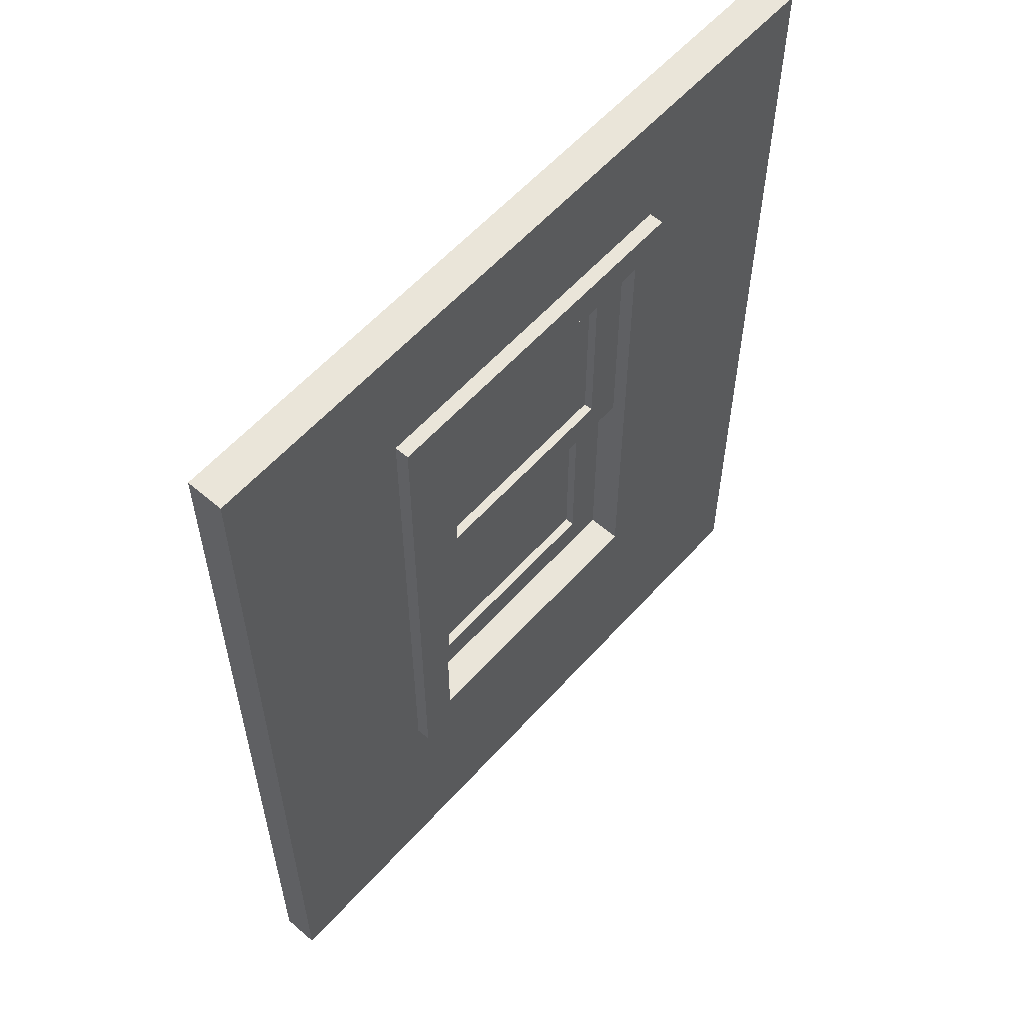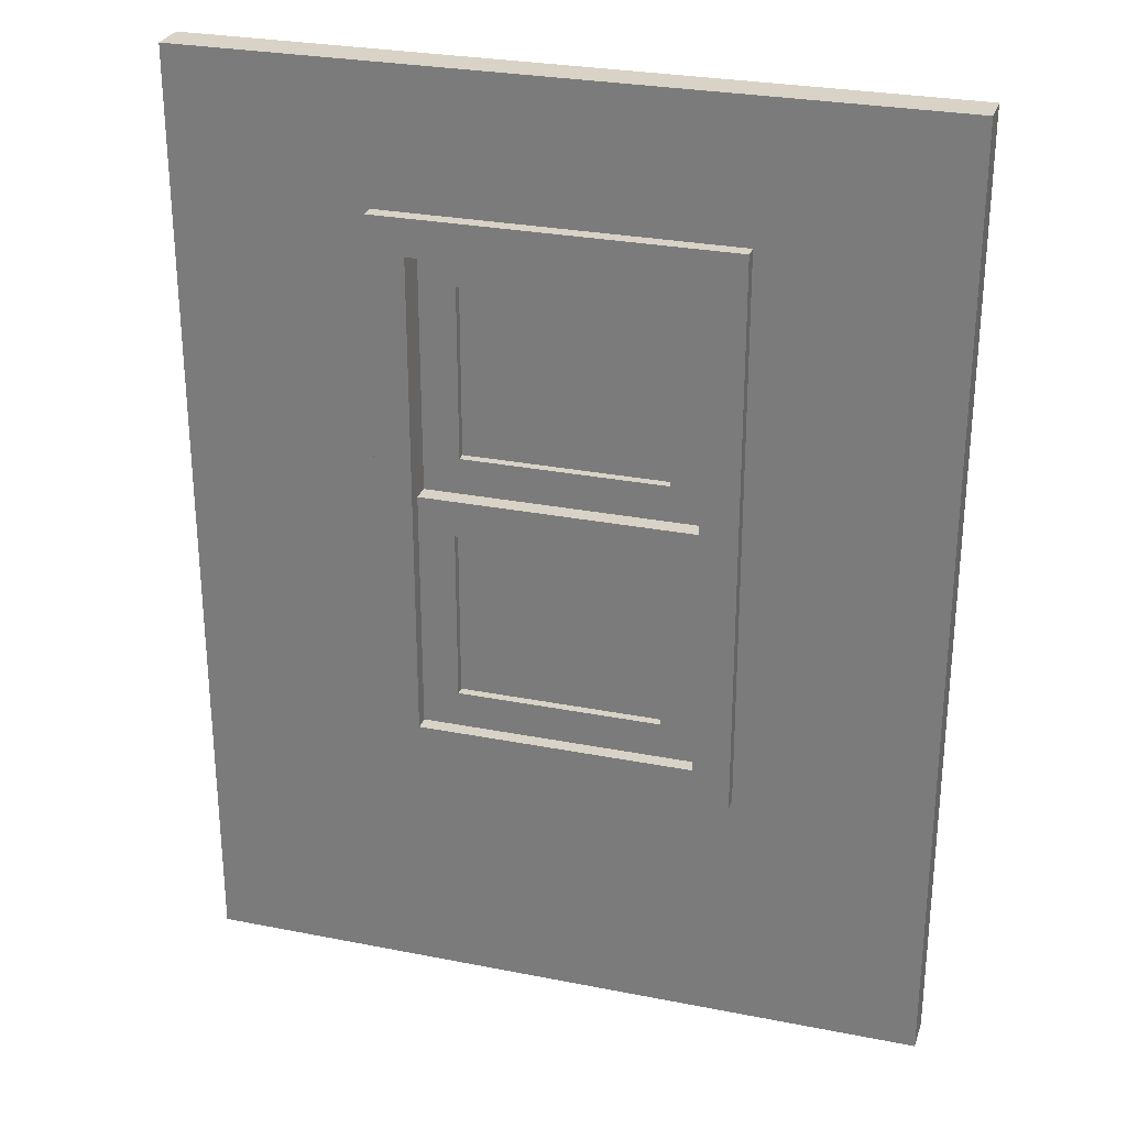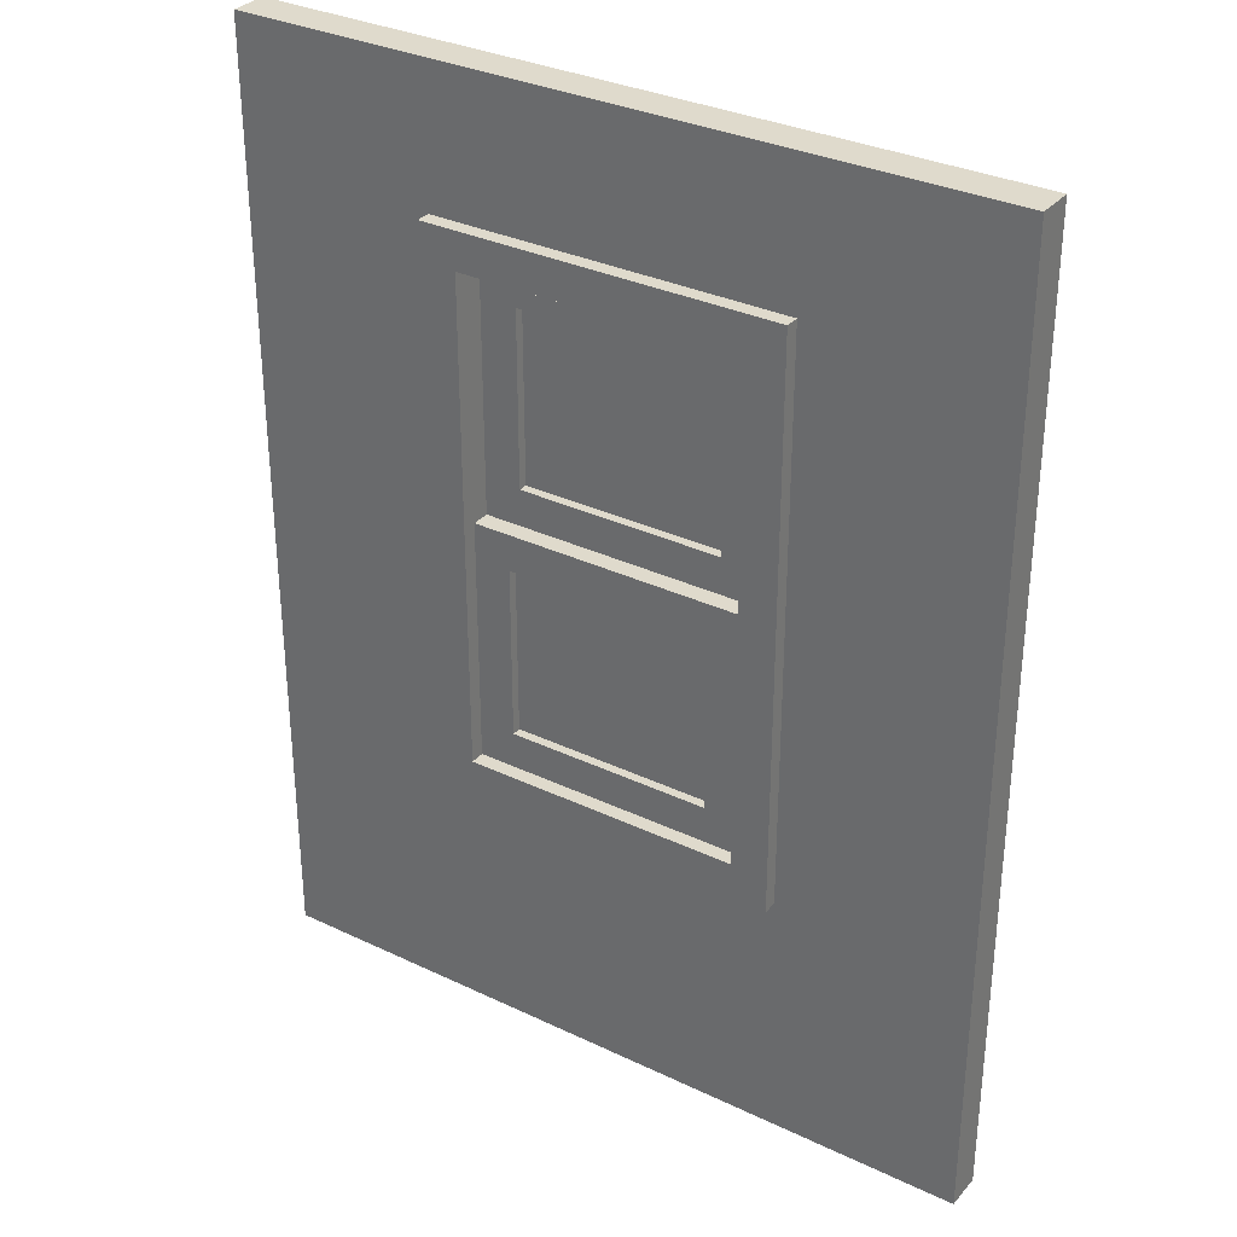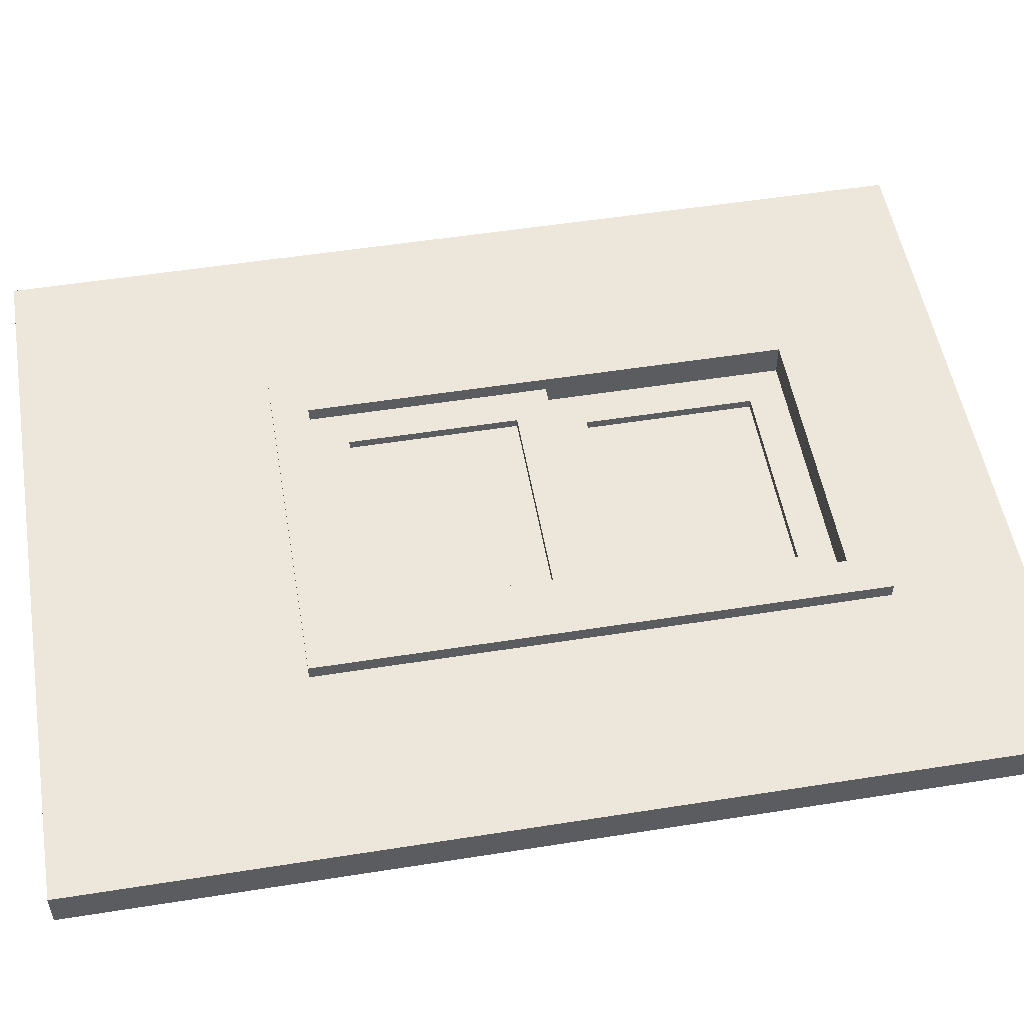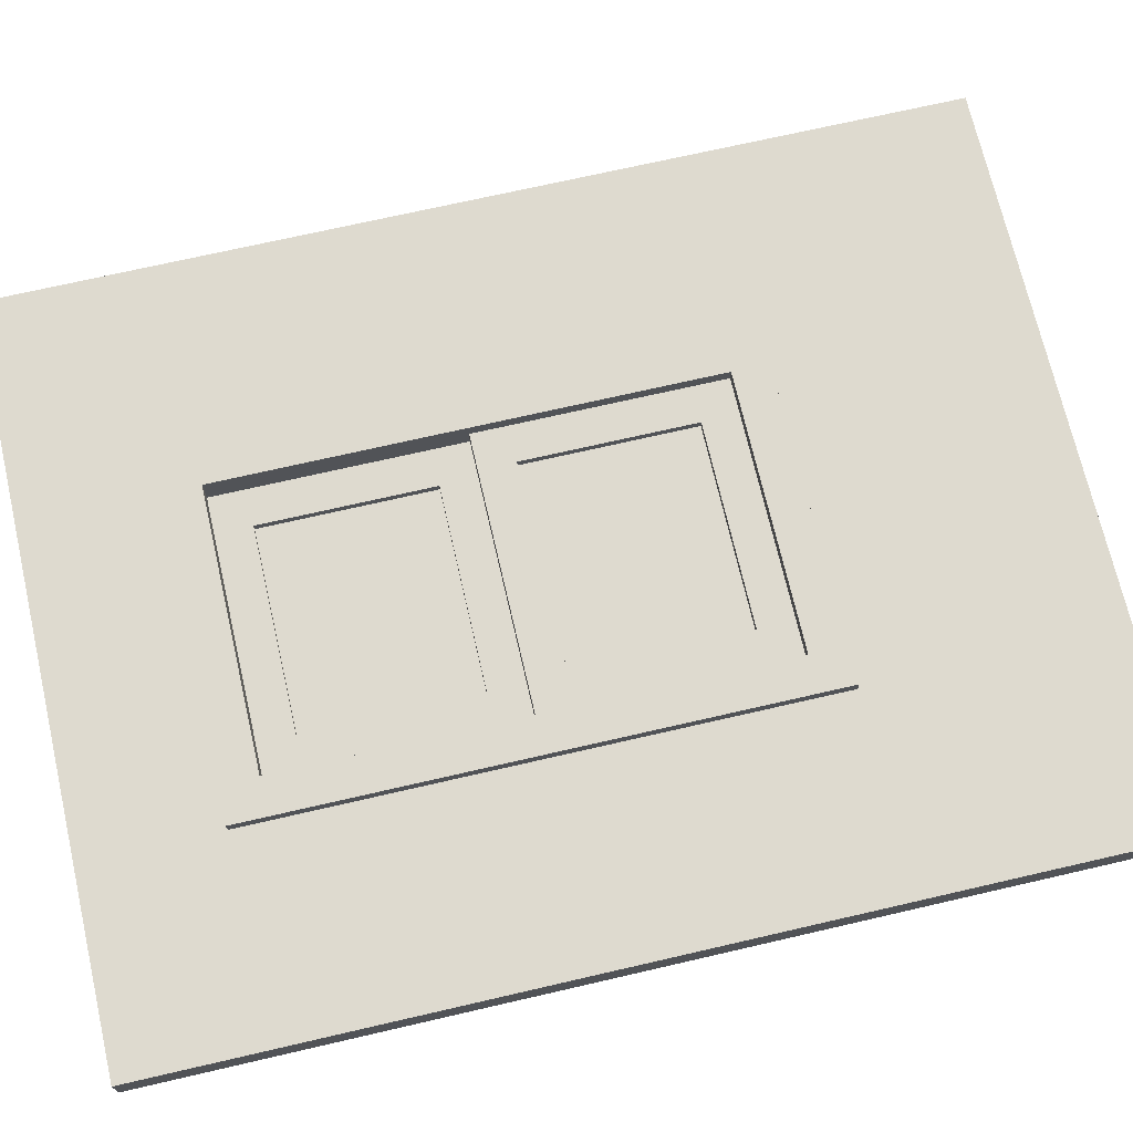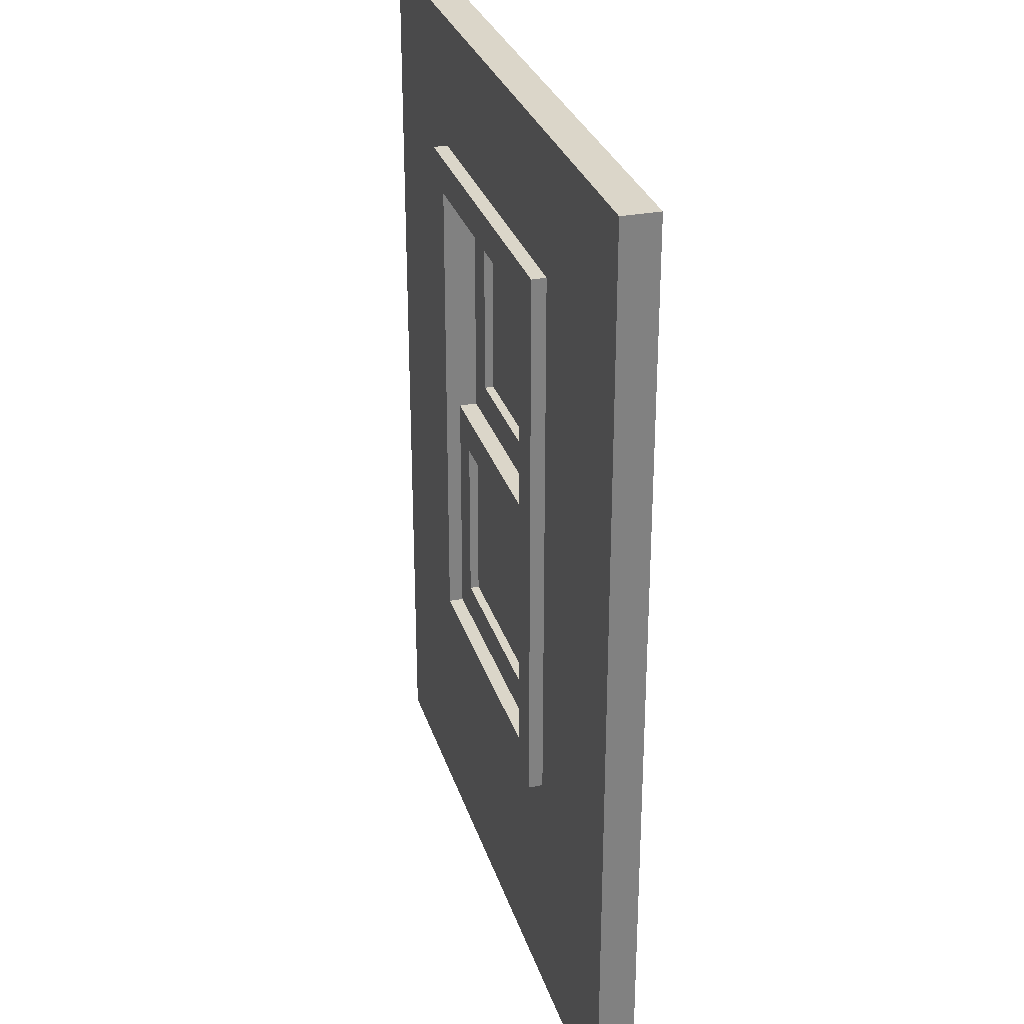
<metadata>
{"format":"obj","ext":"obj","renderer":"f3d","projection":"perspective","resolution":1024,"background":"white","views":[{"elev":58.5,"azim":131.5,"up":"+Y"},{"elev":27.9,"azim":16.7,"up":"+Y"},{"elev":32.4,"azim":33.6,"up":"+Y"},{"elev":52.3,"azim":80.3,"up":"+Z"},{"elev":71.0,"azim":-103.0,"up":"+Z"},{"elev":29.7,"azim":73.8,"up":"+Y"}]}
</metadata>
<code>
g wallWindowSlide
v -2.63 11.07 0.5
v -2.63 11.07 0.6955
v -7.37 11.07 0.5
v -7.37 11.07 0.6955
v -2.63 3.43 0.6955
v -2.63 3.43 0.5
v -7.37 3.43 0.6955
v -7.37 3.43 0.5
v -3.127 3.927 0.6955
v -3.127 10.57 0.6955
v -6.873 10.57 0.6955
v -6.873 3.927 0.6955
v -2.63 3.43 -0.1955
v -6.873 3.927 -0.1955
v -7.37 3.43 -0.1955
v -7.37 11.07 -0.1955
v -6.873 10.57 -0.1955
v -3.127 10.57 -0.1955
v -3.127 3.927 -0.1955
v -2.63 11.07 -0.1955
v -2.63 11.07 0
v -7.37 11.07 0
v -2.63 3.43 0
v -7.37 3.43 0
v 0 0 0.5
v 0 0 0
v -10 0 0.5
v -10 0 0
v 0 12.9 0
v 0 12.9 0.5
v -10 12.9 0
v -10 12.9 0.5
f 2 1 3
f 3 4 2
f 6 5 7
f 7 8 6
f 3 8 7
f 7 4 3
f 9 7 5
f 5 2 9
f 2 10 9
f 2 11 10
f 7 9 12
f 12 4 7
f 12 11 4
f 11 2 4
f 6 1 2
f 2 5 6
f 14 13 15
f 15 16 14
f 16 17 14
f 16 18 17
f 13 14 19
f 19 20 13
f 19 18 20
f 18 16 20
f 21 20 16
f 16 22 21
f 13 20 21
f 21 23 13
f 13 23 24
f 24 15 13
f 16 15 24
f 24 22 16
f 26 25 27
f 27 28 26
f 30 29 31
f 31 32 30
f 14 17 11
f 11 12 14
f 18 10 11
f 11 17 18
f 9 19 14
f 14 12 9
f 18 19 9
f 9 10 18
f 6 27 25
f 25 30 6
f 30 1 6
f 30 3 1
f 27 6 8
f 8 32 27
f 8 3 32
f 3 30 32
f 24 26 28
f 28 31 24
f 31 22 24
f 31 21 22
f 23 29 26
f 26 24 23
f 23 21 29
f 21 31 29
f 26 29 30
f 30 25 26
f 31 28 27
f 27 32 31
g windowBottom
v -6.381 4.419 0.3728
v -3.619 4.419 0.3728
v -6.381 6.755 0.3728
v -3.619 6.755 0.3728
v -6.381 6.755 0.25
v -6.381 4.419 0.25
v -6.381 6.755 0.4955
v -6.381 4.419 0.4955
v -3.619 6.755 0.25
v -3.619 6.755 0.4955
v -3.619 4.419 0.25
v -3.619 4.419 0.4955
v -6.873 3.927 0.25
v -6.873 7.248 0.25
v -6.873 3.927 0.4955
v -6.873 7.248 0.4955
v -3.127 7.248 0.25
v -3.127 7.248 0.4955
v -3.127 3.927 0.4955
v -3.127 3.927 0.25
f 34 33 35
f 35 36 34
f 34 35 33
f 35 34 36
f 38 37 35
f 35 33 38
f 33 35 39
f 39 40 33
f 41 36 35
f 35 37 41
f 39 35 36
f 36 42 39
f 41 43 34
f 34 36 41
f 36 34 44
f 44 42 36
f 34 43 38
f 38 33 34
f 44 34 33
f 33 40 44
f 46 45 47
f 47 48 46
f 50 49 46
f 46 48 50
f 44 47 51
f 51 50 44
f 50 42 44
f 50 39 42
f 47 44 40
f 40 48 47
f 40 39 48
f 39 50 48
f 38 52 45
f 45 46 38
f 46 37 38
f 46 41 37
f 52 38 43
f 43 49 52
f 43 41 49
f 41 46 49
f 52 51 47
f 47 45 52
f 52 49 50
f 50 51 52
g windowTop
v -6.381 7.74 0.1273
v -3.619 7.74 0.1273
v -6.381 10.08 0.1273
v -3.619 10.08 0.1273
v -6.381 10.08 0.0045
v -6.381 7.74 0.0045
v -6.381 10.08 0.25
v -6.381 7.74 0.25
v -3.619 10.08 0.0045
v -3.619 10.08 0.25
v -3.619 7.74 0.0045
v -3.619 7.74 0.25
v -6.873 7.248 0.0045
v -6.873 10.57 0.0045
v -6.873 10.57 0.25
v -3.127 10.57 0.0045
v -3.127 10.57 0.25
v -3.127 7.248 0.0045
f 54 53 55
f 55 56 54
f 54 55 53
f 55 54 56
f 58 57 55
f 55 53 58
f 53 55 59
f 59 60 53
f 61 56 55
f 55 57 61
f 59 55 56
f 56 62 59
f 61 63 54
f 54 56 61
f 56 54 64
f 64 62 56
f 54 63 58
f 58 53 54
f 64 54 53
f 53 60 64
f 66 65 46
f 46 67 66
f 69 68 66
f 66 67 69
f 64 46 49
f 49 69 64
f 69 62 64
f 69 59 62
f 46 64 60
f 60 67 46
f 60 59 67
f 59 69 67
f 58 70 65
f 65 66 58
f 66 57 58
f 66 61 57
f 70 58 63
f 63 68 70
f 63 61 68
f 61 66 68
f 70 49 46
f 46 65 70
f 70 68 69
f 69 49 70

</code>
